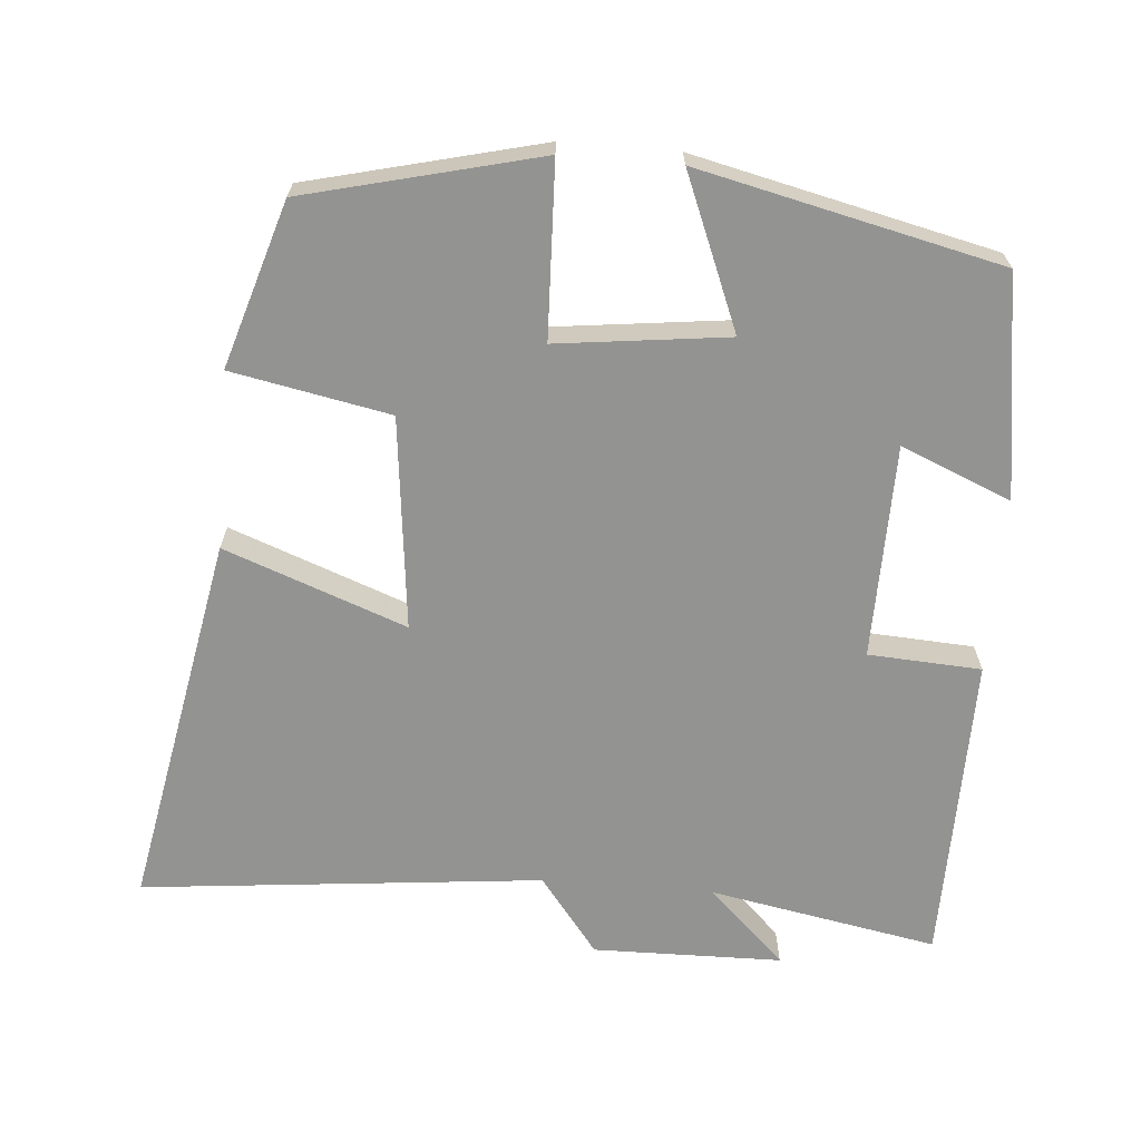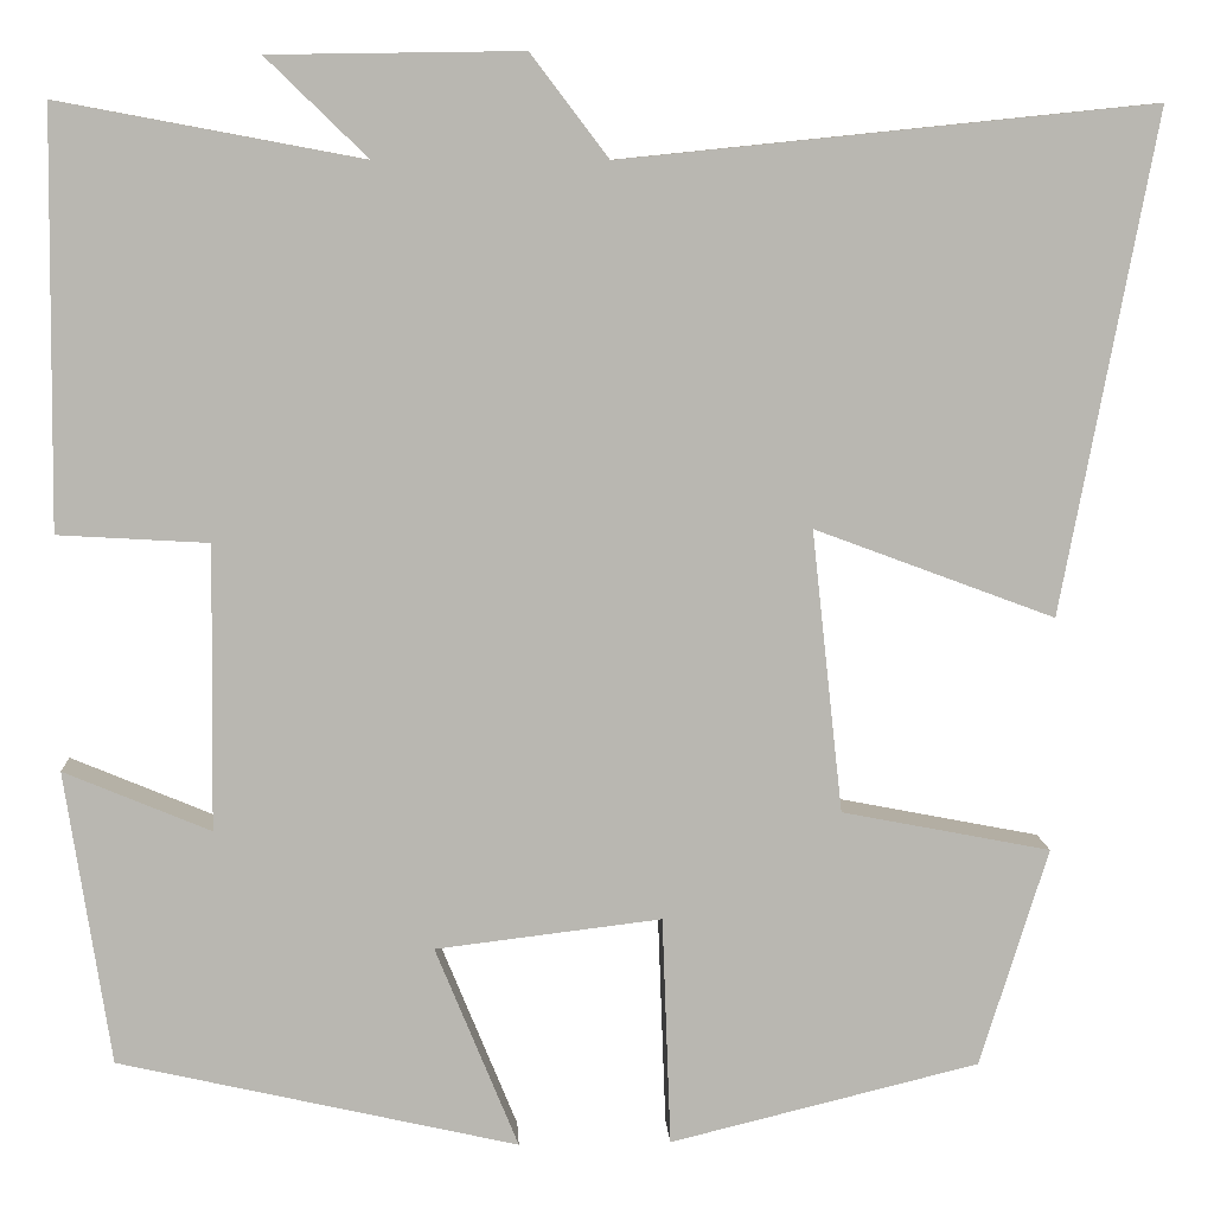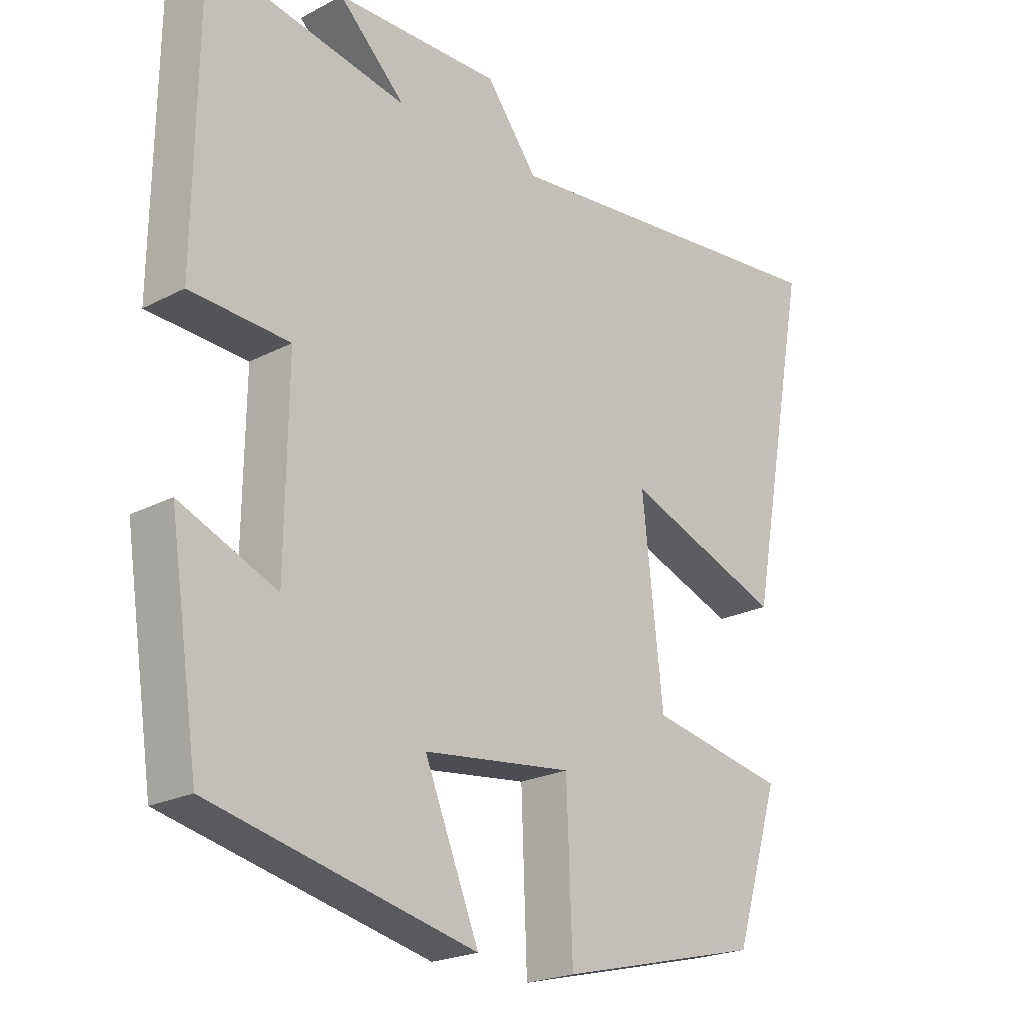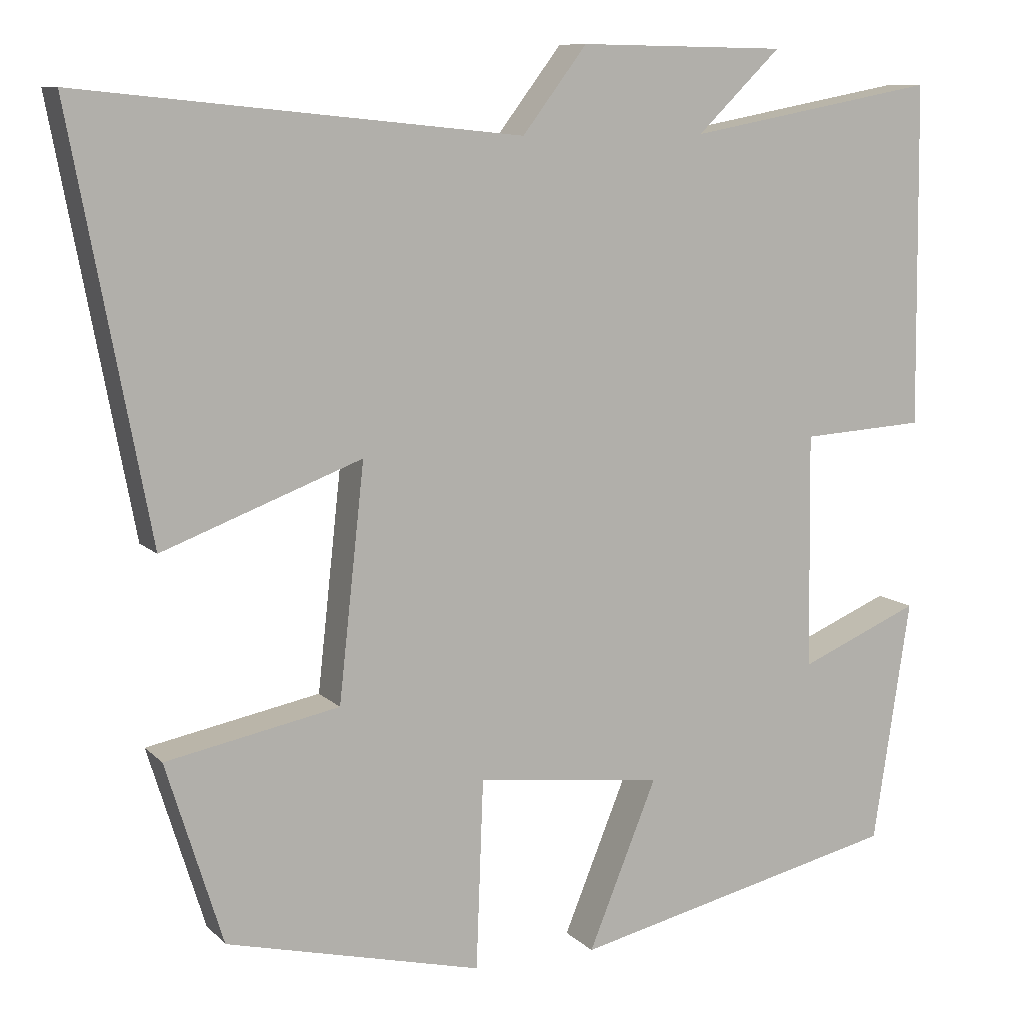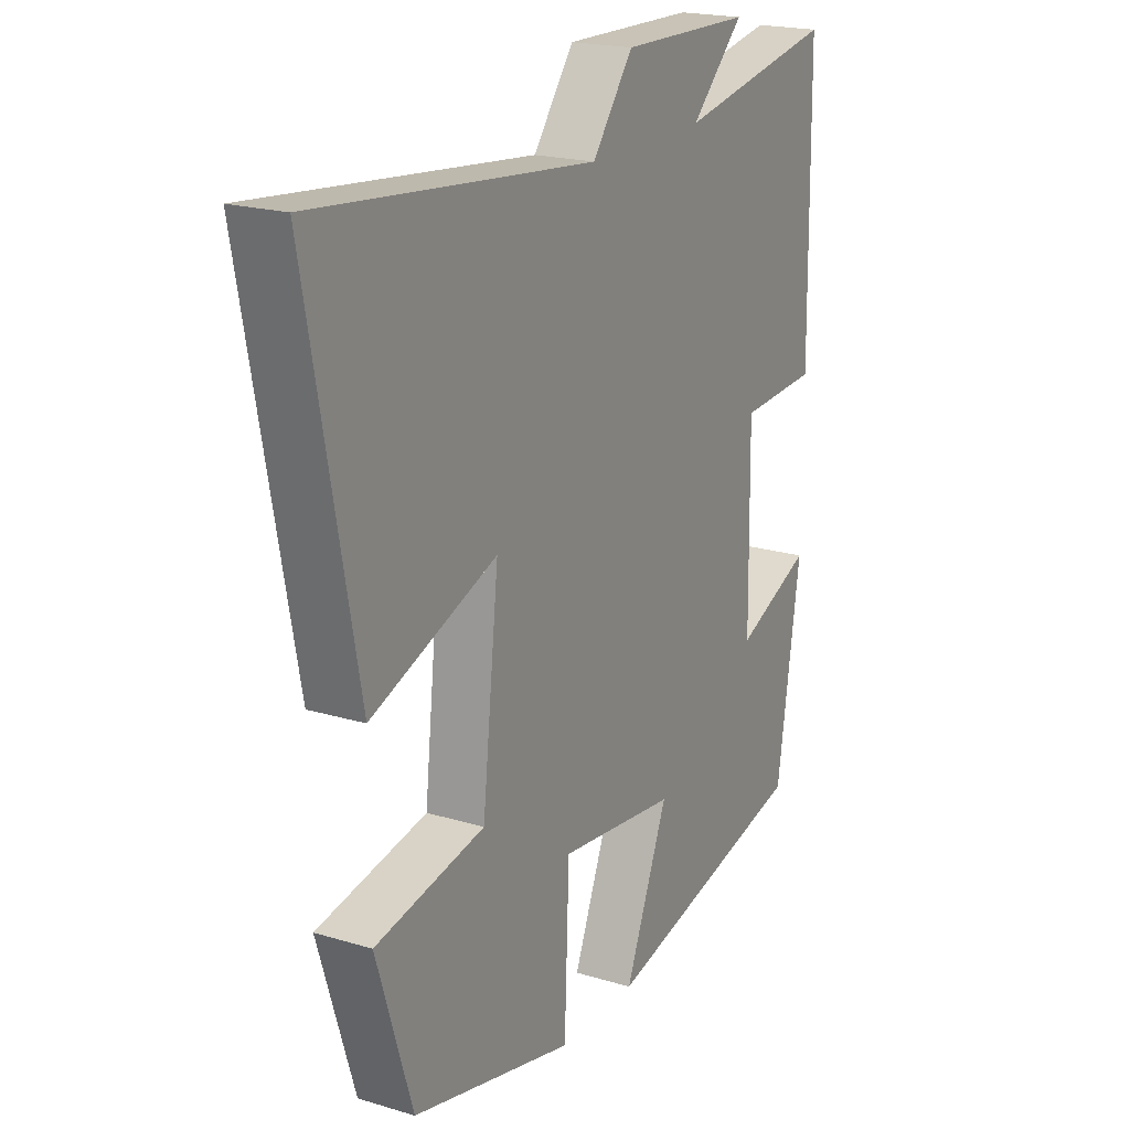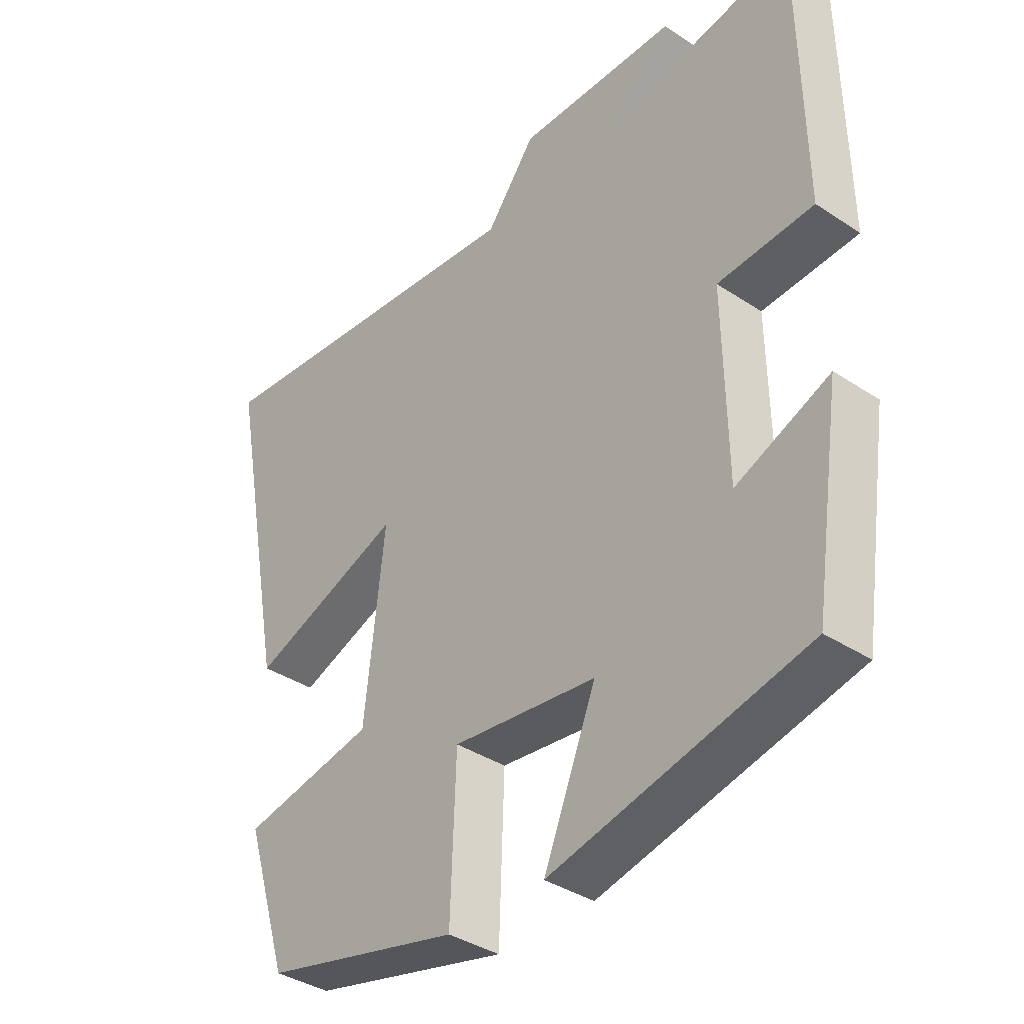
<metadata>
{"format":"obj","ext":"obj","renderer":"f3d","projection":"perspective","resolution":1024,"background":"white","views":[{"elev":-66.6,"azim":175.3,"up":"+Y"},{"elev":8.5,"azim":-3.1,"up":"+Z"},{"elev":-22.0,"azim":-47.5,"up":"+Z"},{"elev":9.7,"azim":155.2,"up":"+Z"},{"elev":20.1,"azim":119.0,"up":"+Z"},{"elev":-37.5,"azim":-130.3,"up":"+Z"}]}
</metadata>
<code>
v -0.495 0.07 0.558
v -0.184 0.07 0.5
v -0.288 0.07 0.601
v -0.03 0.07 0.605
v 0.05 0.07 0.5
v 0.597 0.07 0.556
v 0.5 0.07 0.043
v 0.253 0.07 0.135
v 0.285 0.07 -0.155
v 0.5 0.07 -0.197
v 0.43 0.07 -0.422
v 0.112 0.07 -0.5
v 0.103 0.07 -0.264
v -0.129 0.07 -0.292
v -0.044 0.07 -0.5
v -0.454 0.07 -0.406
v -0.5 0.07 -0.104
v -0.35 0.07 -0.167
v -0.346 0.07 0.125
v -0.5 0.07 0.134
v -0.495 0 0.558
v -0.184 0 0.5
v -0.288 0 0.601
v -0.03 0 0.605
v 0.05 0 0.5
v 0.597 0 0.556
v 0.5 0 0.043
v 0.253 0 0.135
v 0.285 0 -0.155
v 0.5 0 -0.197
v 0.43 0 -0.422
v 0.112 0 -0.5
v 0.103 0 -0.264
v -0.129 0 -0.292
v -0.044 0 -0.5
v -0.454 0 -0.406
v -0.5 0 -0.104
v -0.35 0 -0.167
v -0.346 0 0.125
v -0.5 0 0.134
f 19 20 1 2
f 18 19 2
f 16 17 18
f 15 16 18
f 14 15 18
f 13 14 18 2
f 11 12 13
f 10 11 13
f 9 10 13
f 8 9 13 2
f 5 6 7 8
f 4 5 8
f 3 4 8
f 2 3 8
f 22 21 40 39
f 22 39 38
f 38 37 36
f 38 36 35
f 38 35 34
f 22 38 34 33
f 33 32 31
f 33 31 30
f 33 30 29
f 22 33 29 28
f 28 27 26 25
f 28 25 24
f 28 24 23
f 28 23 22
f 1 21 22 2
f 2 22 23 3
f 3 23 24 4
f 4 24 25 5
f 5 25 26 6
f 6 26 27 7
f 7 27 28 8
f 8 28 29 9
f 9 29 30 10
f 10 30 31 11
f 11 31 32 12
f 12 32 33 13
f 13 33 34 14
f 14 34 35 15
f 15 35 36 16
f 16 36 37 17
f 17 37 38 18
f 18 38 39 19
f 19 39 40 20
f 20 40 21 1

</code>
